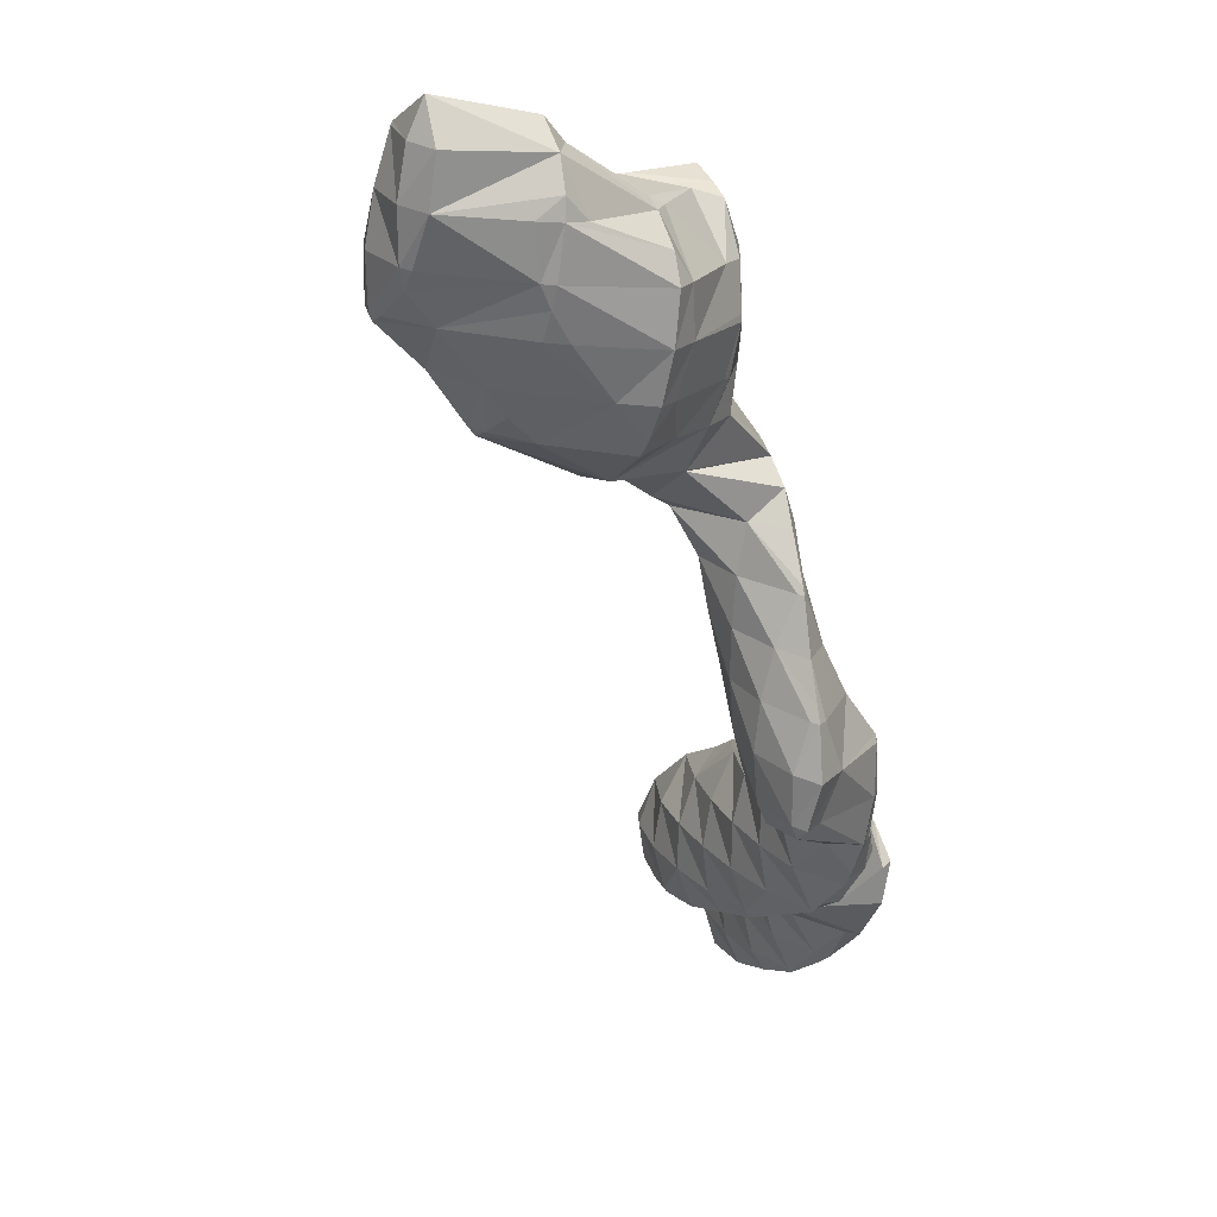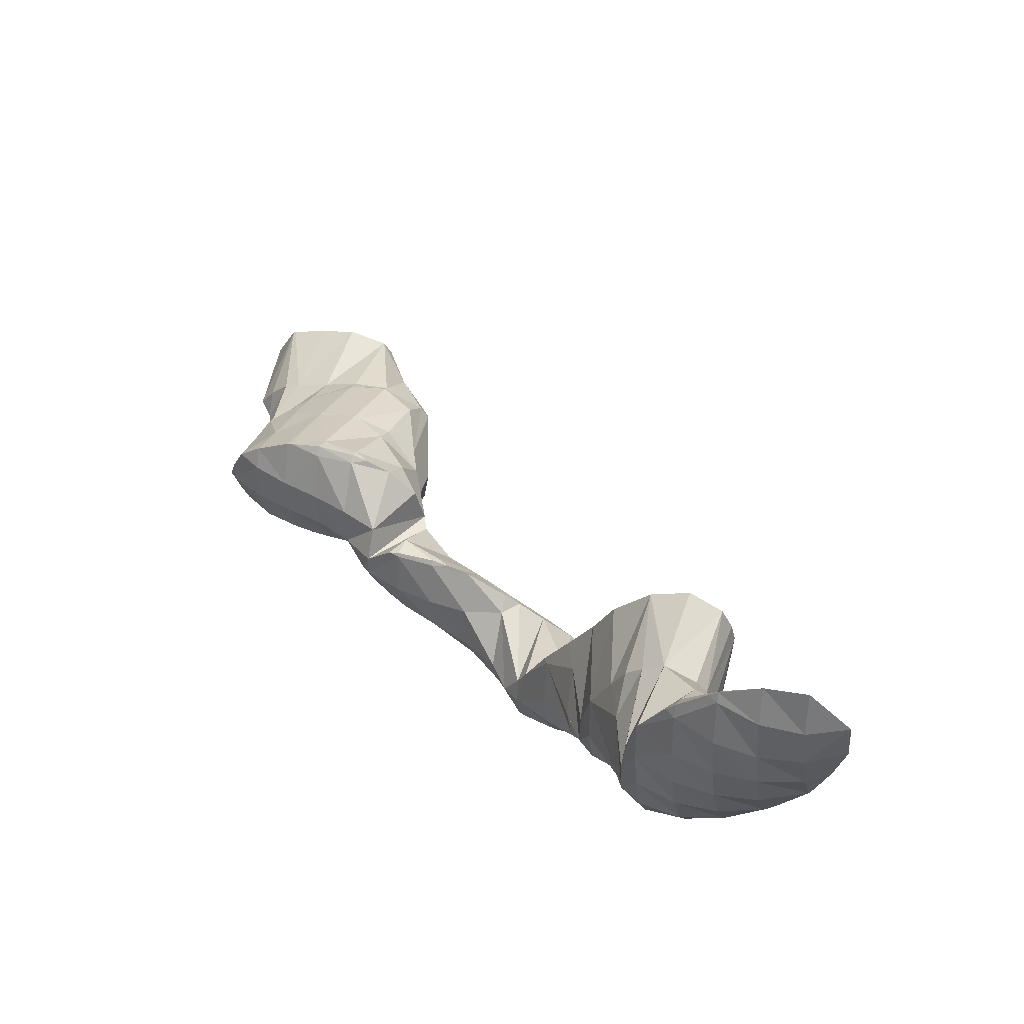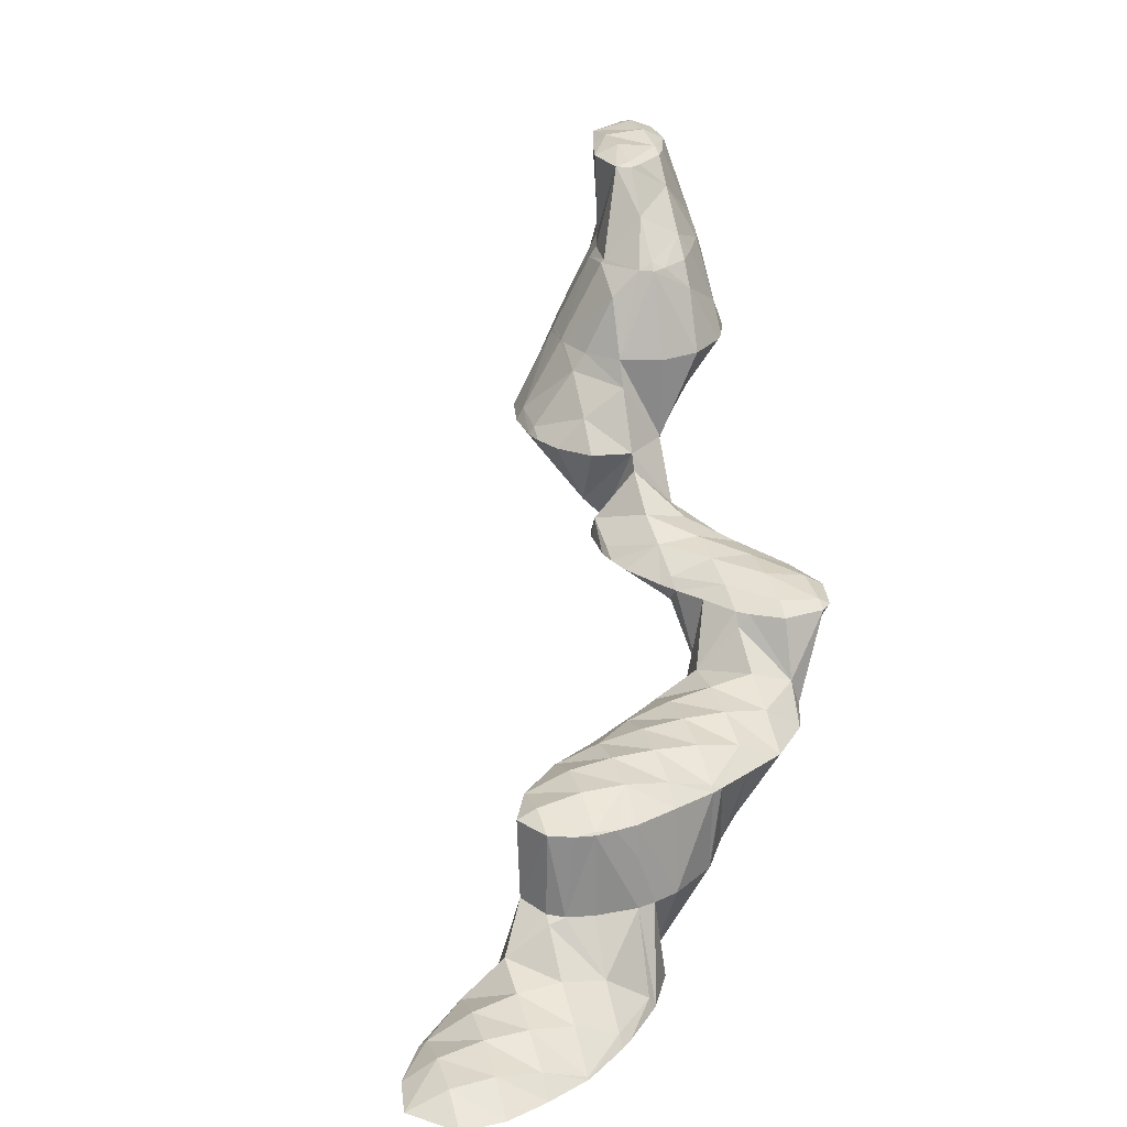
<metadata>
{"format":"obj","ext":"obj","renderer":"f3d","projection":"perspective","resolution":1024,"background":"white","views":[{"elev":-19.0,"azim":46.8,"up":"+Y"},{"elev":-42.5,"azim":-121.7,"up":"+Z"},{"elev":6.2,"azim":-53.3,"up":"+Z"}]}
</metadata>
<code>
v 275.7 302 90.75
v 275.6 303.7 91.12
v 274.7 302.5 91.06
v 273.7 301.1 90.49
v 274.7 300.5 90.1
v 272.7 299.7 89.58
v 273.1 299.5 89.39
v 272.4 299.2 89.11
v 273.4 303.9 90.51
v 273.3 303.8 90.51
v 272.2 302.3 90.19
v 271.1 300.8 89.62
v 270.7 299.1 88.58
v 270.2 299.4 88.68
v 270.1 299.2 88.41
v 273.3 303.8 90.46
v 271.8 302.7 89.76
v 270.4 301.6 89.06
v 269.7 299.9 88.46
v 276.6 300.8 86.54
v 276.9 301.5 86.79
v 276.2 300.7 87.38
v 275.3 299.3 86.34
v 275.5 299.3 85.89
v 275 298.8 85.59
v 277 302.7 87.11
v 276.4 304.1 87.27
v 272.1 298.6 87.6
v 274.1 298.2 85.2
v 271.6 297.5 85.24
v 272.3 297.3 84.46
v 271.3 297 84.05
v 273.5 303.9 90.04
v 275.2 304.1 86.89
v 273.9 303.8 86.44
v 269.8 298.5 86.07
v 269.8 297.1 83.63
v 269.2 297.4 83.88
v 269.1 297.2 83.46
v 273.1 303.4 86.13
v 271.6 302.3 85.42
v 270.1 301.3 84.71
v 268.9 300 84.05
v 268.8 297.8 83.51
v 276.7 301.1 85.67
v 277.1 301 82.56
v 277 299.9 82.28
v 274.6 298.2 84.47
v 276.1 298.4 81.64
v 274.1 297.1 82.15
v 274.8 297.1 80.97
v 273.8 296.4 80.49
v 276.2 303.7 86.19
v 276.5 302.5 82.74
v 276.2 303.1 82.78
v 271.1 296.5 82.69
v 273.1 296.2 80.24
v 271.2 296.1 79.63
v 274.7 304.4 82.65
v 269.4 296.9 79.28
v 273.4 304.9 82.37
v 272.8 305 82.21
v 271.4 303.4 83.56
v 270 301.6 84.21
v 268.8 300.1 83.88
v 268.1 298.9 82.24
v 268.2 298.5 79.29
v 271.2 304.4 81.58
v 269.5 303.4 80.85
v 268.7 302.6 80.42
v 268.3 302.1 80.31
v 267.8 300.3 79.6
v 268.2 301.9 80.11
v 268.3 302.1 80.19
v 276.7 300.5 81.45
v 275.8 299.1 80.49
v 274.7 297.6 80.2
v 276.2 303 82.11
v 275.9 302.1 79.14
v 275.1 300.8 77.73
v 275.2 301.1 77.81
v 274.7 300.4 77.53
v 273.9 299.4 77.34
v 272.5 297.6 78.08
v 275.2 304.6 80.03
v 275.7 302.6 78.32
v 275.4 304.7 78.73
v 273.9 299.5 77.07
v 272.3 298.6 76.34
v 270.5 297.8 75.62
v 274.3 306.3 78.77
v 273.4 305.6 80.96
v 275 305.4 78.76
v 268.2 298.3 77.97
v 270.4 297.8 75.6
v 268.1 297.7 74.9
v 273.5 306.6 78.59
v 271 305.4 79.55
v 272.2 306.7 78.24
v 269.5 303.6 80.58
v 267.6 300.8 78.77
v 267 299.8 76.54
v 266.7 299.1 74.8
v 270.8 306.4 77.75
v 269 305.5 77
v 267.8 304 76.93
v 268.9 305.4 76.92
v 266.8 302.6 76.08
v 266.3 300.9 75.11
v 266.5 302.1 75.45
v 267.7 304.3 76.32
v 266.7 302.8 75.68
v 270.7 290.3 69.74
v 270.7 290.8 69.88
v 270.4 290.4 69.91
v 269.3 288.9 69.6
v 270.2 288.5 69.16
v 268.3 287.5 68.7
v 268.8 287.3 68.47
v 268.1 287.2 68.25
v 275.1 300.9 77.67
v 271.1 294.4 70.85
v 271.2 294.7 70.92
v 271 294.5 70.99
v 269.8 292.9 70.88
v 270.8 292.4 70.29
v 268.7 291.4 70.45
v 267.6 290 69.77
v 266.7 288.7 68.71
v 266.4 288.1 67.96
v 274.8 303.7 77.45
v 273.9 302.3 76.43
v 272.9 300.9 75.64
v 271.9 299.5 74.97
v 271.1 296.7 71.37
v 271.1 298 71.69
v 270.2 296.9 72.49
v 269.1 295.4 71.95
v 268.1 294 71.2
v 267.1 292.6 70.34
v 266.2 291.2 69.29
v 265.8 289.6 68.11
v 265.6 290.3 68.21
v 274.1 306.2 78.42
v 273.3 304.9 77.01
v 272.4 303.5 75.96
v 271.5 302.2 74.98
v 270.7 300.9 73.7
v 270.7 299.3 71.84
v 270.2 300.1 71.9
v 268.1 297.6 74.08
v 267.5 296.5 72.11
v 266.6 295.2 70.86
v 265.8 293.9 69.52
v 265.6 292 68.61
v 265.5 293.5 68.93
v 271.7 306 77.25
v 270.8 304.7 76.06
v 269.9 303.3 75.03
v 269 302 73.89
v 269.3 300.3 71.68
v 268.2 300.7 72.62
v 267.8 299.9 71.12
v 267.2 299.3 71.83
v 266.3 298 70.62
v 265.7 296.4 69.67
v 266 297.4 70
v 265.5 294.3 69.13
v 268.1 304.2 75.99
v 267 302.8 75.38
v 267.4 299.6 70.92
v 266.3 298.2 70.27
v 270.6 290.6 69.34
v 269.8 289.3 67.78
v 268.6 287.8 67.64
v 271 294.6 70.67
v 270.3 293.3 69.1
v 269.6 292.2 67.27
v 269.1 291 65.25
v 269.1 291.3 65.32
v 268.4 289.3 64.63
v 267.3 287.9 63.97
v 266.6 287.9 65.16
v 266.3 287.2 63.5
v 270.7 297.3 70.78
v 269.8 296 69.53
v 269 294.7 68.31
v 268.2 293.4 66.8
v 267.9 292.9 65.33
v 265.5 290.1 67.52
v 264.9 288.9 65.59
v 265.7 286.9 63.26
v 264.1 287.7 64.18
v 263.4 286.5 62.46
v 263.4 286.5 62.46
v 263.4 286.5 62.46
v 270.1 299.8 71.52
v 269.2 298.5 70.33
v 268.3 297.1 69.41
v 267.3 295.7 68.68
v 266.1 294.2 68.44
v 266.6 292.9 64.95
v 265.7 293 64.68
v 264.5 291.7 65.56
v 263.5 290.2 65.06
v 262.5 288.8 64.21
v 261.6 287.5 63
v 261.3 286.8 61.9
v 267.5 299.5 70.81
v 266.5 298.1 70.1
v 263.5 293.3 64.1
v 263.4 293.1 64.23
v 262.1 291.4 64.48
v 261 290 64.01
v 260 288.6 63.13
v 259.7 287.1 61.49
v 259.2 287.3 61.64
v 259.2 287.2 61.36
v 263.2 293.3 64.01
v 261.2 293.4 63.44
v 260.7 292.8 63.66
v 259.5 291.2 63.63
v 258.5 289.7 63.03
v 257.6 288.4 61.91
v 257.2 287.8 60.92
v 260.1 293.4 63.12
v 259 293.5 62.78
v 258.1 292.4 63.06
v 257 290.9 62.78
v 256 289.5 61.95
v 255.3 288.4 60.49
v 256.8 293.8 62.2
v 256.8 293.8 62.21
v 255.5 292.2 62.31
v 254.5 290.7 61.72
v 254.4 288.9 60.34
v 253.7 289.4 60.35
v 253.6 289.4 60.21
v 256.8 293.8 62.19
v 254.3 293.5 61.37
v 254.2 293.5 61.38
v 253.1 292 61.13
v 253 290 60.17
v 252.4 290.9 60.21
v 254.2 293.5 61.36
v 252.5 292.6 60.63
v 269 291.1 65.11
v 268.1 289.7 64.13
v 267.1 288.3 63.5
v 267.6 292.3 64.62
v 266.8 291.1 63.26
v 265.9 289.7 62.1
v 264.8 288.3 61.6
v 263.4 286.5 62.46
v 265.3 292.2 63.15
v 264.6 291.1 61.16
v 263.8 289.8 59.71
v 262.6 288.2 59.75
v 263.5 293.2 63.8
v 263.1 292.3 60.86
v 263.5 290.3 59.21
v 262.9 291.8 59.38
v 262.4 288.9 58.55
v 260.5 288.2 57.8
v 260.3 288.2 57.76
v 261.2 293.2 61.95
v 261.3 292.8 59.12
v 258.1 288.3 57.1
v 259.4 293.5 58.72
v 255.6 288.6 59.01
v 256.9 288.7 56.85
v 256.2 289 56.71
v 256.8 293.8 62.14
v 259.4 293.5 58.72
v 257.3 293.8 58.15
v 254.7 290.1 56.52
v 254.3 293.5 61.23
v 255.9 293.9 57.77
v 254.9 293.7 57.42
v 253.8 291.1 56.48
v 253.5 291.8 56.56
v 253.7 293.4 56.99
v 262.6 291.3 58.49
v 261.7 289.9 57.34
v 260.4 288.3 57.65
v 261.1 292.4 58.21
v 260.6 291.4 56.07
v 259.8 290.1 54.56
v 259.4 293.5 58.71
v 259.1 292.6 55.57
v 259.6 290.5 53.9
v 259 292.2 54.11
v 258.5 289.2 53.25
v 256.3 288.5 52.91
v 256.6 288.4 52.5
v 256.2 288.3 52.34
v 257.3 293.5 56.42
v 257.4 293.3 53.89
v 254.4 289.3 53.96
v 254.2 288 51.69
v 253.7 288.2 52.04
v 253.6 287.9 51.47
v 255.7 294.2 53.59
v 253.4 291.5 56.16
v 252.8 290.4 54.04
v 252 289.2 52.62
v 251.4 287.9 50.82
v 251.3 288 50.88
v 251.2 288 50.78
v 254.1 294.8 53.24
v 253.8 294.9 53.19
v 252.2 293 54.8
v 251.3 291.7 53.7
v 250.4 290.3 52.63
v 249.6 289 51.31
v 249.2 288.5 50.3
v 251.6 295 52.55
v 251.2 294.5 52.98
v 249.9 292.9 53
v 248.9 291.5 52.35
v 248 290.1 51.34
v 247.4 289.1 49.89
v 250.9 295 52.34
v 249 294.7 51.71
v 248.7 294.3 51.85
v 247.5 292.8 51.72
v 246.5 291.4 50.98
v 245.8 290.2 49.68
v 248.5 294.6 51.52
v 246.6 293.9 50.77
v 245.3 292.6 50.09
v 258.6 291.6 53.26
v 257.6 290.2 52.45
v 256.4 288.6 52.27
v 257.1 292.7 52.99
v 256.2 291.4 51.91
v 255.1 289.9 51.37
v 253.9 288.4 51.34
v 255.5 293.9 52.96
v 254.7 292.6 51.66
v 253.7 291.2 50.9
v 252.6 289.7 50.53
v 251.3 288 50.74
v 253.1 293.7 51.66
v 252.2 292.4 50.71
v 251.1 290.9 50.12
v 250 289.3 49.99
v 251.4 294.7 52.08
v 250.6 293.5 50.78
v 249.6 292.1 49.97
v 248.5 290.6 49.59
v 248.9 294.5 51.31
v 248 293.1 50.16
v 246.9 291.7 49.56
g foo
f 1 2 3
f 1 3 4
f 1 4 5
f 5 4 6
f 5 6 7
f 8 7 6
f 9 10 3
f 9 3 2
f 11 4 10
f 4 3 10
f 12 6 11
f 6 4 11
f 8 6 13
f 13 6 14
f 14 6 12
f 15 13 14
f 9 16 10
f 17 11 10
f 17 10 16
f 18 12 11
f 18 11 17
f 19 14 12
f 19 12 18
f 19 15 14
f 20 21 22
f 20 22 23
f 20 23 24
f 25 24 23
f 26 27 2
f 26 2 1
f 22 21 5
f 21 26 5
f 26 1 5
f 23 5 7
f 23 22 5
f 23 7 8
f 23 8 28
f 23 28 25
f 25 28 29
f 29 28 30
f 29 30 31
f 32 31 30
f 33 9 34
f 34 9 27
f 27 9 2
f 35 33 34
f 28 8 13
f 13 15 28
f 15 36 28
f 36 30 28
f 32 30 37
f 37 30 38
f 38 30 36
f 39 37 38
f 33 16 9
f 35 40 33
f 33 40 16
f 16 40 17
f 17 40 18
f 40 41 18
f 18 41 19
f 41 42 19
f 15 19 36
f 36 19 43
f 43 19 42
f 44 38 36
f 44 36 43
f 44 39 38
f 45 21 20
f 45 20 46
f 46 20 47
f 47 20 24
f 48 49 25
f 25 49 24
f 24 49 47
f 49 48 50
f 49 50 51
f 52 51 50
f 53 27 26
f 26 21 45
f 26 45 54
f 26 54 53
f 53 54 55
f 54 45 46
f 48 25 29
f 50 29 31
f 50 48 29
f 50 31 32
f 50 32 56
f 50 56 52
f 52 56 57
f 58 57 56
f 53 34 27
f 34 53 35
f 53 55 35
f 55 59 35
f 56 32 37
f 37 39 56
f 56 39 58
f 58 39 60
f 59 61 40
f 59 40 35
f 62 63 61
f 63 41 61
f 41 40 61
f 63 42 41
f 63 64 42
f 64 43 42
f 64 65 43
f 65 44 43
f 65 66 44
f 66 67 44
f 44 67 39
f 39 67 60
f 62 68 63
f 69 64 63
f 69 63 68
f 70 71 69
f 69 71 64
f 64 71 65
f 72 66 73
f 73 66 71
f 71 66 65
f 72 67 66
f 70 74 71
f 74 73 71
f 75 46 47
f 75 47 49
f 75 49 76
f 76 49 51
f 76 51 77
f 77 51 52
f 78 55 54
f 46 75 54
f 54 75 78
f 78 75 79
f 80 81 76
f 81 79 76
f 79 75 76
f 82 80 83
f 80 76 83
f 76 77 83
f 57 84 52
f 52 84 77
f 77 84 83
f 84 57 58
f 85 59 55
f 85 55 78
f 86 87 79
f 87 85 79
f 85 78 79
f 86 79 81
f 82 83 88
f 89 83 84
f 89 88 83
f 84 58 89
f 89 58 90
f 90 58 60
f 91 92 93
f 85 61 59
f 93 92 62
f 93 62 87
f 87 62 61
f 87 61 85
f 94 95 67
f 95 90 67
f 90 60 67
f 96 95 94
f 91 97 92
f 98 68 62
f 98 62 92
f 98 92 99
f 99 92 97
f 98 69 68
f 98 100 69
f 100 70 69
f 101 72 73
f 67 72 94
f 72 101 94
f 101 102 94
f 96 94 102
f 96 102 103
f 99 104 98
f 105 100 98
f 105 98 104
f 106 74 70
f 106 70 100
f 106 100 107
f 107 100 105
f 73 74 101
f 74 106 101
f 106 108 101
f 109 102 110
f 110 102 108
f 108 102 101
f 109 103 102
f 107 111 106
f 112 108 106
f 112 106 111
f 112 110 108
f 113 114 115
f 113 115 116
f 113 116 117
f 117 116 118
f 117 118 119
f 120 119 118
f 121 81 80
f 121 80 82
f 122 123 124
f 122 124 125
f 122 125 126
f 126 125 114
f 114 125 115
f 115 125 127
f 128 116 127
f 116 115 127
f 129 118 128
f 118 116 128
f 120 118 129
f 120 129 130
f 131 87 86
f 81 121 86
f 86 121 131
f 131 121 132
f 88 133 82
f 82 133 121
f 121 133 132
f 133 88 89
f 133 89 134
f 134 89 90
f 135 136 137
f 135 137 123
f 123 137 124
f 124 137 138
f 139 125 138
f 125 124 138
f 140 127 139
f 127 125 139
f 141 128 140
f 128 127 140
f 142 129 143
f 143 129 141
f 141 129 128
f 142 130 129
f 144 91 93
f 87 131 93
f 93 131 144
f 144 131 145
f 146 145 132
f 145 131 132
f 147 146 133
f 146 132 133
f 148 147 134
f 147 133 134
f 149 90 95
f 90 149 134
f 134 149 150
f 150 148 134
f 137 96 151
f 96 137 95
f 95 137 136
f 136 149 95
f 152 138 151
f 138 137 151
f 153 139 152
f 139 138 152
f 154 140 153
f 140 139 153
f 155 141 156
f 156 141 154
f 154 141 140
f 155 143 141
f 144 97 91
f 97 144 99
f 99 144 157
f 157 144 145
f 158 157 146
f 157 145 146
f 159 158 147
f 158 146 147
f 160 159 148
f 159 147 148
f 150 161 148
f 161 162 148
f 162 160 148
f 96 103 162
f 96 162 161
f 151 161 163
f 151 163 164
f 96 161 151
f 165 152 164
f 152 151 164
f 166 153 167
f 167 153 165
f 165 153 152
f 168 154 153
f 168 153 166
f 168 156 154
f 157 104 99
f 158 105 104
f 158 104 157
f 105 158 107
f 107 158 169
f 169 158 159
f 170 169 160
f 169 159 160
f 110 170 109
f 109 170 162
f 162 170 160
f 171 164 163
f 162 103 109
f 172 165 164
f 172 164 171
f 172 167 165
f 169 111 107
f 170 112 111
f 170 111 169
f 170 110 112
f 173 114 113
f 173 113 117
f 173 117 174
f 174 117 119
f 174 119 175
f 175 119 120
f 176 123 122
f 176 122 126
f 176 126 177
f 114 173 126
f 126 173 177
f 177 173 178
f 179 180 174
f 180 178 174
f 178 173 174
f 181 174 175
f 181 179 174
f 175 182 181
f 182 175 120
f 182 120 183
f 130 183 120
f 184 182 183
f 185 136 135
f 123 176 135
f 135 176 185
f 185 176 186
f 187 186 177
f 186 176 177
f 188 187 178
f 187 177 178
f 180 188 178
f 180 189 188
f 190 142 143
f 130 142 183
f 142 190 183
f 190 191 183
f 184 183 192
f 192 183 193
f 193 183 191
f 192 193 194
f 192 194 195
f 196 195 194
f 197 150 149
f 136 185 149
f 149 185 197
f 197 185 198
f 199 198 186
f 198 185 186
f 200 199 187
f 199 186 187
f 201 200 188
f 200 187 188
f 189 201 188
f 201 189 202
f 201 202 156
f 155 156 202
f 203 155 202
f 155 203 204
f 155 204 143
f 190 143 204
f 205 191 204
f 191 190 204
f 206 193 205
f 193 191 205
f 207 194 206
f 194 193 206
f 196 194 207
f 196 207 208
f 197 161 150
f 161 197 163
f 163 197 209
f 209 197 198
f 210 209 199
f 209 198 199
f 167 210 166
f 166 210 200
f 200 210 199
f 201 168 166
f 201 166 200
f 201 156 168
f 211 212 204
f 211 204 203
f 213 205 212
f 205 204 212
f 214 206 213
f 206 205 213
f 215 207 214
f 207 206 214
f 208 207 216
f 216 207 217
f 217 207 215
f 218 216 217
f 209 171 163
f 210 172 171
f 210 171 209
f 210 167 172
f 211 219 212
f 220 221 219
f 219 221 212
f 212 221 213
f 222 214 221
f 214 213 221
f 223 215 222
f 215 214 222
f 224 217 223
f 217 215 223
f 218 217 224
f 218 224 225
f 220 226 221
f 227 228 226
f 226 228 221
f 221 228 222
f 229 223 228
f 223 222 228
f 230 224 229
f 224 223 229
f 225 224 230
f 225 230 231
f 232 233 228
f 232 228 227
f 234 229 233
f 229 228 233
f 235 230 234
f 230 229 234
f 231 230 236
f 236 230 237
f 237 230 235
f 238 236 237
f 232 239 233
f 240 241 239
f 239 241 233
f 233 241 234
f 242 235 241
f 235 234 241
f 243 237 244
f 244 237 242
f 242 237 235
f 243 238 237
f 240 245 241
f 246 242 241
f 246 241 245
f 246 244 242
f 247 180 179
f 247 179 181
f 247 181 248
f 248 181 182
f 248 182 249
f 249 182 184
f 250 189 180
f 250 180 247
f 251 250 248
f 250 247 248
f 252 251 249
f 251 248 249
f 192 253 184
f 184 253 249
f 249 253 252
f 253 192 195
f 253 195 254
f 254 195 196
f 250 202 189
f 202 250 203
f 203 250 255
f 255 250 251
f 256 255 252
f 255 251 252
f 257 256 253
f 256 252 253
f 258 257 254
f 257 253 254
f 254 196 208
f 254 208 258
f 259 211 203
f 259 203 255
f 260 259 256
f 259 255 256
f 261 262 257
f 262 260 257
f 260 256 257
f 263 257 258
f 263 261 257
f 258 208 263
f 208 216 263
f 216 264 263
f 265 264 216
f 265 216 218
f 259 219 211
f 219 259 220
f 220 259 266
f 266 259 260
f 262 266 260
f 262 267 266
f 225 268 218
f 268 265 218
f 266 226 220
f 226 266 227
f 266 267 227
f 267 269 227
f 270 271 231
f 271 268 231
f 268 225 231
f 272 271 270
f 273 232 274
f 274 232 269
f 269 232 227
f 275 273 274
f 270 231 236
f 236 238 270
f 270 238 272
f 272 238 276
f 273 239 232
f 240 239 273
f 240 273 275
f 240 275 277
f 277 275 278
f 279 277 278
f 244 280 243
f 244 281 280
f 280 276 238
f 280 238 243
f 277 245 240
f 279 282 277
f 277 282 245
f 245 282 246
f 282 281 244
f 282 244 246
f 283 262 261
f 283 261 263
f 283 263 284
f 284 263 264
f 284 264 285
f 285 264 265
f 286 267 262
f 286 262 283
f 287 286 284
f 286 283 284
f 288 287 285
f 287 284 285
f 285 265 268
f 285 268 288
f 289 269 267
f 289 267 286
f 290 289 287
f 289 286 287
f 291 292 288
f 292 290 288
f 290 287 288
f 288 268 291
f 268 271 291
f 271 293 291
f 294 295 272
f 272 295 271
f 271 295 293
f 296 295 294
f 289 274 269
f 274 289 275
f 275 289 297
f 297 289 290
f 292 297 290
f 292 298 297
f 299 272 276
f 299 294 272
f 296 294 300
f 300 294 301
f 301 294 299
f 302 300 301
f 297 278 275
f 278 297 279
f 297 298 279
f 298 303 279
f 304 280 281
f 276 280 299
f 280 304 299
f 304 305 299
f 306 301 305
f 301 299 305
f 302 301 307
f 307 301 308
f 308 301 306
f 309 307 308
f 303 310 282
f 303 282 279
f 311 282 310
f 282 311 312
f 282 312 281
f 304 281 312
f 313 305 312
f 305 304 312
f 314 306 313
f 306 305 313
f 315 308 314
f 308 306 314
f 309 308 315
f 309 315 316
f 317 318 312
f 317 312 311
f 319 313 318
f 313 312 318
f 320 314 319
f 314 313 319
f 321 315 320
f 315 314 320
f 316 315 321
f 316 321 322
f 317 323 318
f 324 325 323
f 323 325 318
f 318 325 319
f 326 320 325
f 320 319 325
f 327 321 326
f 321 320 326
f 322 321 327
f 322 327 328
f 324 329 325
f 330 326 325
f 330 325 329
f 331 327 326
f 331 326 330
f 331 328 327
f 332 292 291
f 332 291 293
f 332 293 333
f 333 293 295
f 333 295 334
f 334 295 296
f 335 298 292
f 335 292 332
f 336 335 333
f 335 332 333
f 337 336 334
f 336 333 334
f 300 338 296
f 296 338 334
f 334 338 337
f 338 300 302
f 339 303 298
f 339 298 335
f 340 339 336
f 339 335 336
f 341 340 337
f 340 336 337
f 342 341 338
f 341 337 338
f 307 343 302
f 302 343 338
f 338 343 342
f 343 307 309
f 339 310 303
f 310 339 311
f 311 339 344
f 344 339 340
f 345 344 341
f 344 340 341
f 346 345 342
f 345 341 342
f 347 346 343
f 346 342 343
f 343 309 316
f 343 316 347
f 348 317 311
f 348 311 344
f 349 348 345
f 348 344 345
f 350 349 346
f 349 345 346
f 351 350 347
f 350 346 347
f 347 316 322
f 347 322 351
f 348 323 317
f 323 348 324
f 324 348 352
f 352 348 349
f 353 352 350
f 352 349 350
f 354 353 351
f 353 350 351
f 351 322 328
f 351 328 354
f 352 329 324
f 353 330 329
f 353 329 352
f 354 331 330
f 354 330 353
f 354 328 331
g

</code>
